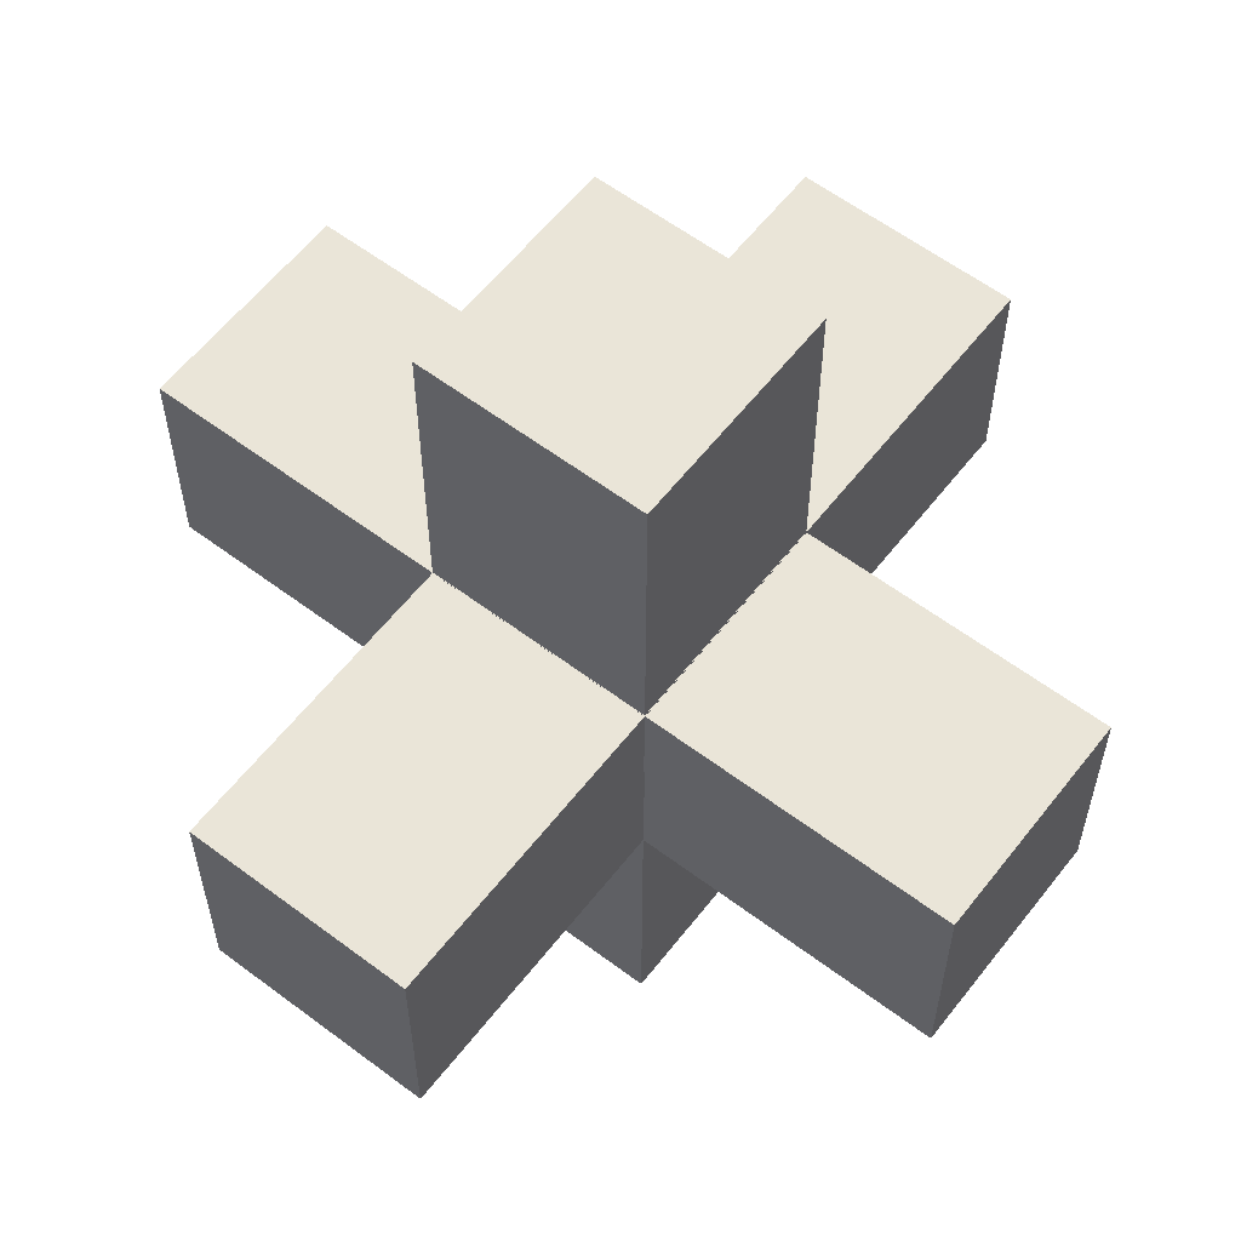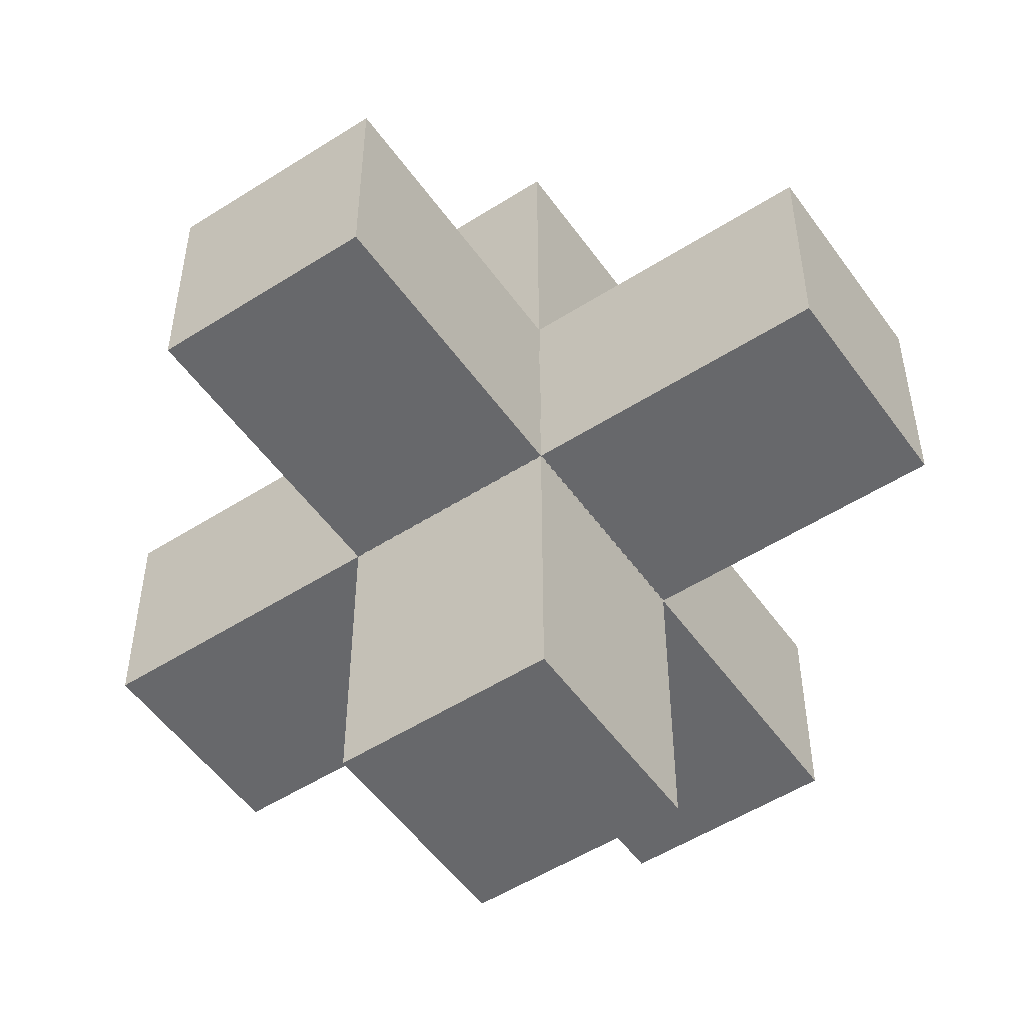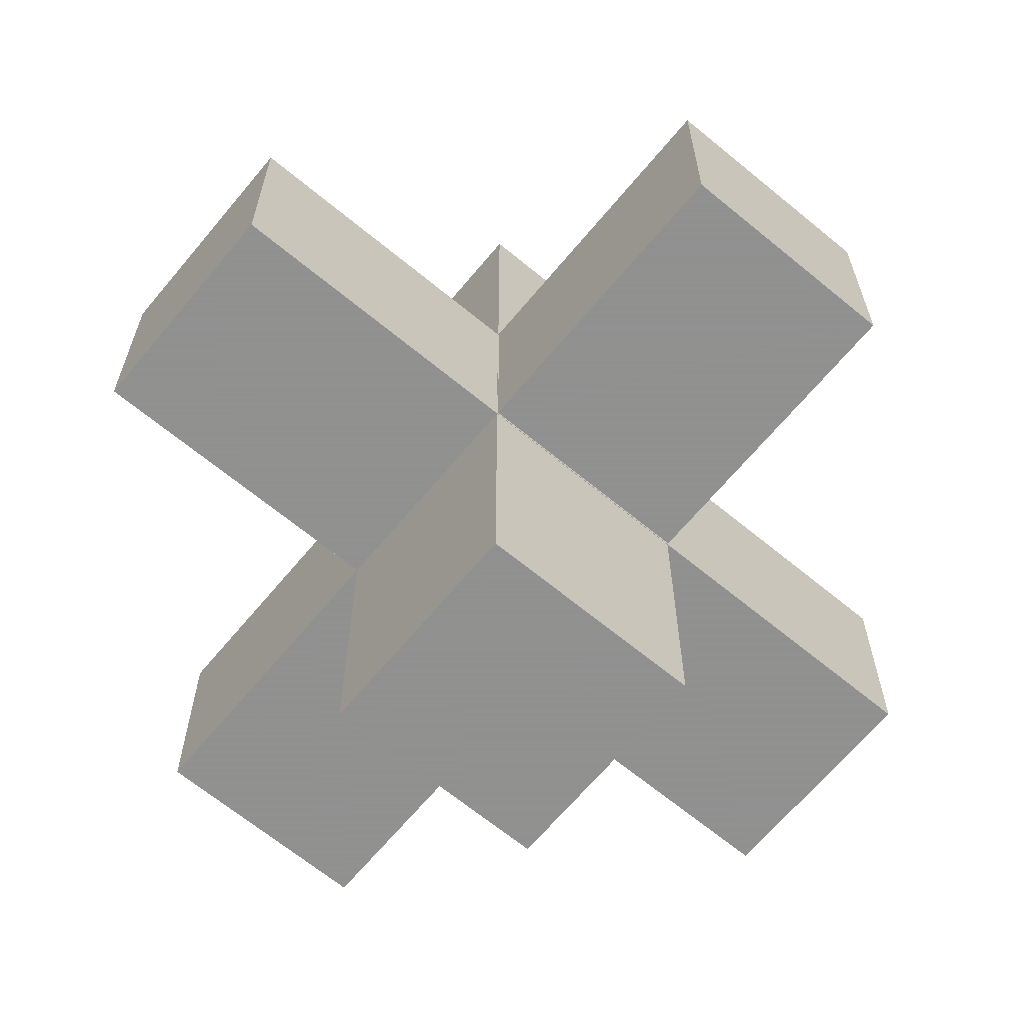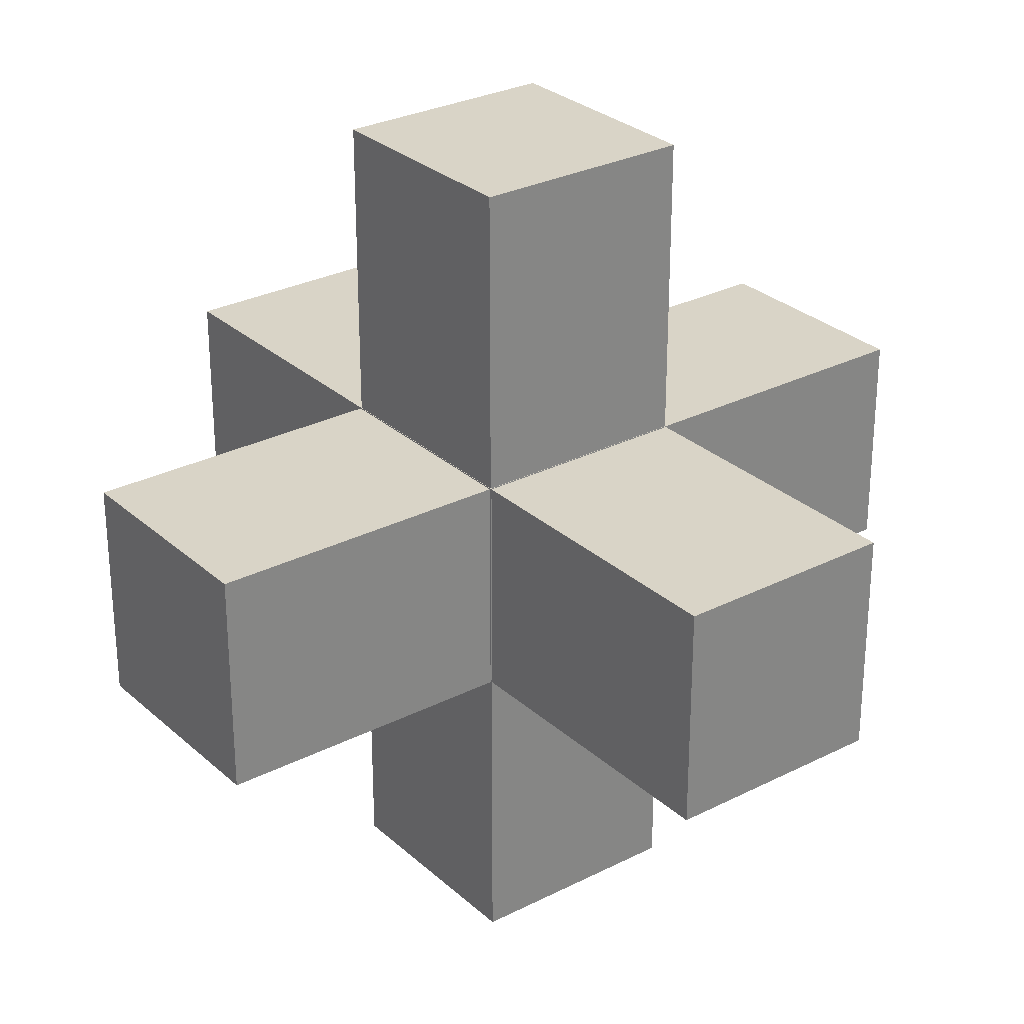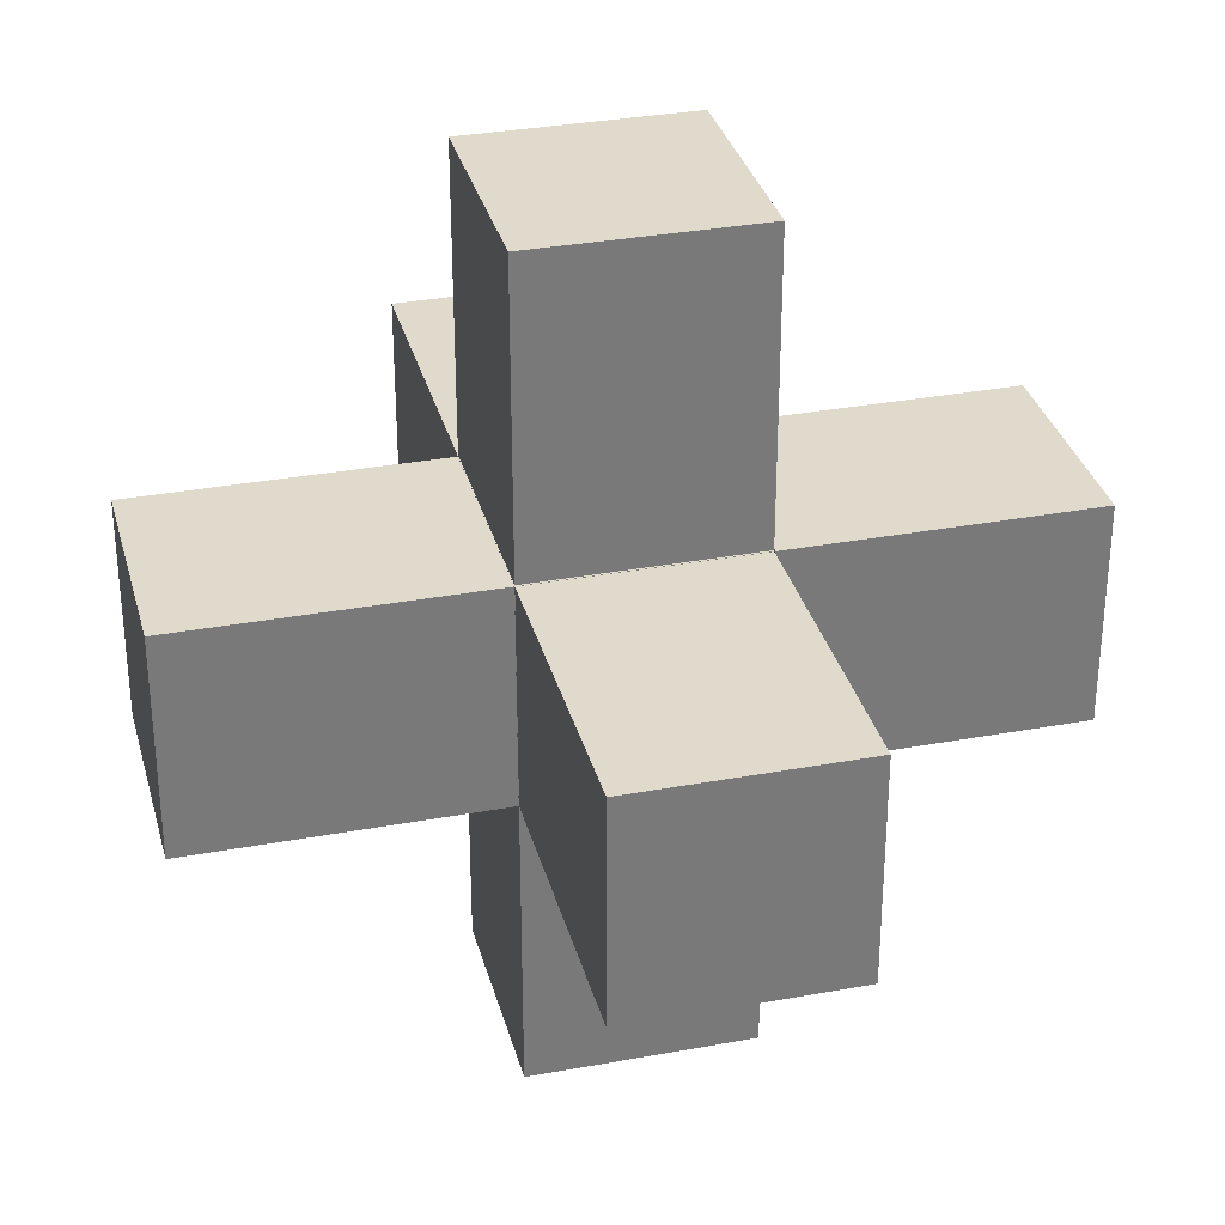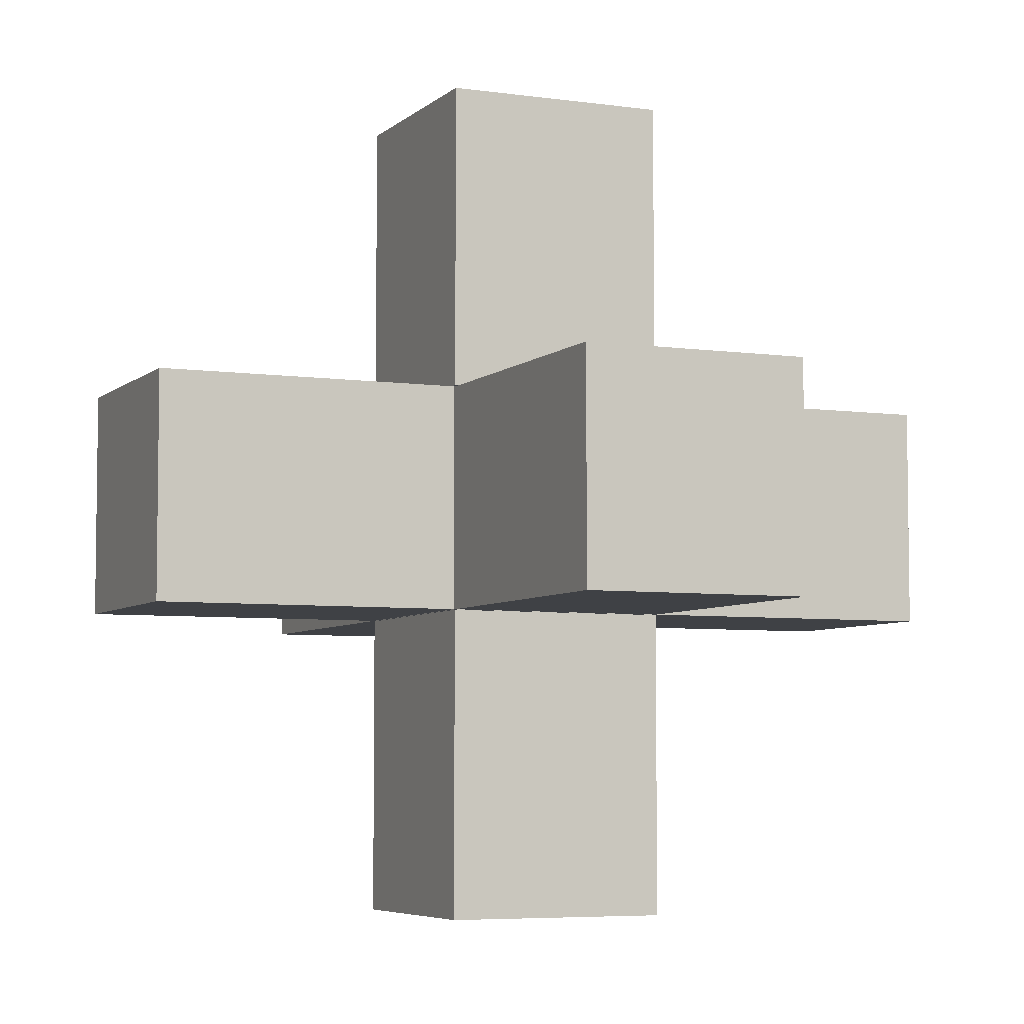
<metadata>
{"format":"obj","ext":"obj","renderer":"f3d","projection":"perspective","resolution":1024,"background":"white","views":[{"elev":59.4,"azim":127.7,"up":"+Z"},{"elev":-52.5,"azim":124.5,"up":"+Y"},{"elev":-65.8,"azim":-129.7,"up":"+Z"},{"elev":28.7,"azim":-37.3,"up":"+Y"},{"elev":32.5,"azim":165.6,"up":"+Z"},{"elev":-5.6,"azim":-23.8,"up":"+Z"}]}
</metadata>
<code>
o Middle
v -0.1363 -0.1363 0.1363
v -0.1363 -0.1363 -0.1363
v 0.1363 -0.1363 -0.1363
v 0.1363 -0.1363 0.1363
v -0.1363 0.1363 0.1363
v -0.1363 0.1363 -0.1363
v 0.1363 0.1363 -0.1363
v 0.1363 0.1363 0.1363
v -0.1363 -0.1363 0.1363
v -0.1363 -0.1363 -0.1363
v 0.1363 -0.1363 -0.1363
v 0.1363 -0.1363 0.1363
v -0.1363 0.1363 0.1363
v -0.1363 0.1363 -0.1363
v 0.1363 0.1363 -0.1363
v 0.1363 0.1363 0.1363
f 7 6 2
f 8 7 3
f 5 8 4
f 2 1 4
f 7 8 5
f 9 13 14
f 10 14 15
f 11 15 16
f 12 16 13
f 12 9 10
f 13 16 15
f 6 5 1
f 3 7 2
f 4 8 3
f 1 5 4
f 3 2 4
f 6 7 5
f 10 9 14
f 11 10 15
f 12 11 16
f 9 12 13
f 11 12 10
f 14 13 15
f 2 6 1
o Back
v 0.136 -0.136 -0.1367
v -0.136 -0.136 -0.1367
v 0.136 0.136 -0.1367
v -0.136 0.136 -0.1367
v 0.136 -0.136 -0.1367
v -0.136 -0.136 -0.1367
v 0.136 0.136 -0.1367
v -0.136 0.136 -0.1367
v 0.136 0.136 -0.1367
v -0.136 0.136 -0.1367
v 0.136 0.136 -0.1367
v -0.136 0.136 -0.1367
v -0.136 -0.136 -0.5083
v 0.136 -0.136 -0.5083
v -0.136 0.136 -0.5083
v 0.136 0.136 -0.5083
f 27 21 30
f 21 23 24
f 28 27 32
f 24 23 26
f 22 29 30
f 26 25 28
f 29 31 32
f 29 22 28
f 23 25 26
f 25 27 28
f 20 19 17
f 32 27 30
f 22 21 24
f 31 28 32
f 21 22 30
f 30 29 32
f 31 29 28
f 18 20 17
o Top
v 0.136 0.1365 -0.136
v -0.136 0.1365 -0.136
v 0.136 0.1365 0.136
v -0.136 0.1365 0.136
v 0.136 0.1365 -0.136
v -0.136 0.1365 -0.136
v 0.136 0.1365 0.136
v -0.136 0.1365 0.136
v 0.136 0.1365 0.136
v -0.136 0.1365 0.136
v 0.136 0.1365 0.136
v -0.136 0.1365 0.136
v -0.136 0.5087 -0.136
v 0.136 0.5087 -0.136
v -0.136 0.5087 0.136
v 0.136 0.5087 0.136
f 43 37 46
f 37 39 40
f 44 43 48
f 40 39 42
f 38 45 46
f 42 41 44
f 45 47 48
f 45 38 44
f 39 41 42
f 41 43 44
f 36 35 33
f 48 43 46
f 38 37 40
f 47 44 48
f 37 38 46
f 46 45 48
f 47 45 44
f 34 36 33
o Bottom
v 0.136 -0.1336 0.136
v -0.136 -0.1336 0.136
v 0.136 -0.1336 -0.136
v -0.136 -0.1336 -0.136
v 0.136 -0.1336 0.136
v -0.136 -0.1336 0.136
v 0.136 -0.1336 -0.136
v -0.136 -0.1336 -0.136
v 0.136 -0.1336 -0.136
v -0.136 -0.1336 -0.136
v 0.136 -0.1336 -0.136
v -0.136 -0.1336 -0.136
v -0.136 -0.5082 0.136
v 0.136 -0.5082 0.136
v -0.136 -0.5082 -0.136
v 0.136 -0.5082 -0.136
f 59 53 62
f 53 55 56
f 60 59 64
f 56 55 58
f 54 61 62
f 58 57 60
f 61 63 64
f 61 54 60
f 55 57 58
f 57 59 60
f 52 51 49
f 64 59 62
f 54 53 56
f 63 60 64
f 53 54 62
f 62 61 64
f 63 61 60
f 50 52 49
o Front
v 0.136 0.136 0.1375
v -0.136 0.136 0.1375
v 0.136 -0.136 0.1375
v -0.136 -0.136 0.1375
v 0.136 0.136 0.1375
v -0.136 0.136 0.1375
v 0.136 -0.136 0.1375
v -0.136 -0.136 0.1375
v 0.136 -0.136 0.1375
v -0.136 -0.136 0.1375
v 0.136 -0.136 0.1375
v -0.136 -0.136 0.1375
v -0.136 0.136 0.5077
v 0.136 0.136 0.5077
v -0.136 -0.136 0.5077
v 0.136 -0.136 0.5077
f 75 69 78
f 69 71 72
f 76 75 80
f 72 71 74
f 70 77 78
f 74 73 76
f 77 79 80
f 77 70 76
f 71 73 74
f 73 75 76
f 68 67 65
f 80 75 78
f 70 69 72
f 79 76 80
f 69 70 78
f 78 77 80
f 79 77 76
f 66 68 65
o Right
v -0.1375 -0.136 -0.136
v -0.1375 -0.136 0.136
v -0.1375 0.136 -0.136
v -0.1375 0.136 0.136
v -0.1375 -0.136 -0.136
v -0.1375 -0.136 0.136
v -0.1375 0.136 -0.136
v -0.1375 0.136 0.136
v -0.1375 0.136 -0.136
v -0.1375 0.136 0.136
v -0.1375 0.136 -0.136
v -0.1375 0.136 0.136
v -0.5085 -0.136 0.136
v -0.5085 -0.136 -0.136
v -0.5085 0.136 0.136
v -0.5085 0.136 -0.136
f 91 85 94
f 85 87 88
f 92 91 96
f 88 87 90
f 86 93 94
f 90 89 92
f 93 95 96
f 93 86 92
f 87 89 90
f 89 91 92
f 84 83 81
f 96 91 94
f 86 85 88
f 95 92 96
f 85 86 94
f 94 93 96
f 95 93 92
f 82 84 81
o Left
v 0.1329 -0.136 0.136
v 0.1329 -0.136 -0.136
v 0.1329 0.136 0.136
v 0.1329 0.136 -0.136
v 0.1329 -0.136 0.136
v 0.1329 -0.136 -0.136
v 0.1329 0.136 0.136
v 0.1329 0.136 -0.136
v 0.1329 0.136 0.136
v 0.1329 0.136 -0.136
v 0.1329 0.136 0.136
v 0.1329 0.136 -0.136
v 0.508 -0.136 -0.136
v 0.508 -0.136 0.136
v 0.508 0.136 -0.136
v 0.508 0.136 0.136
f 107 101 110
f 101 103 104
f 108 107 112
f 104 103 106
f 102 109 110
f 106 105 108
f 109 111 112
f 109 102 108
f 103 105 106
f 105 107 108
f 100 99 97
f 112 107 110
f 102 101 104
f 111 108 112
f 101 102 110
f 110 109 112
f 111 109 108
f 98 100 97

</code>
